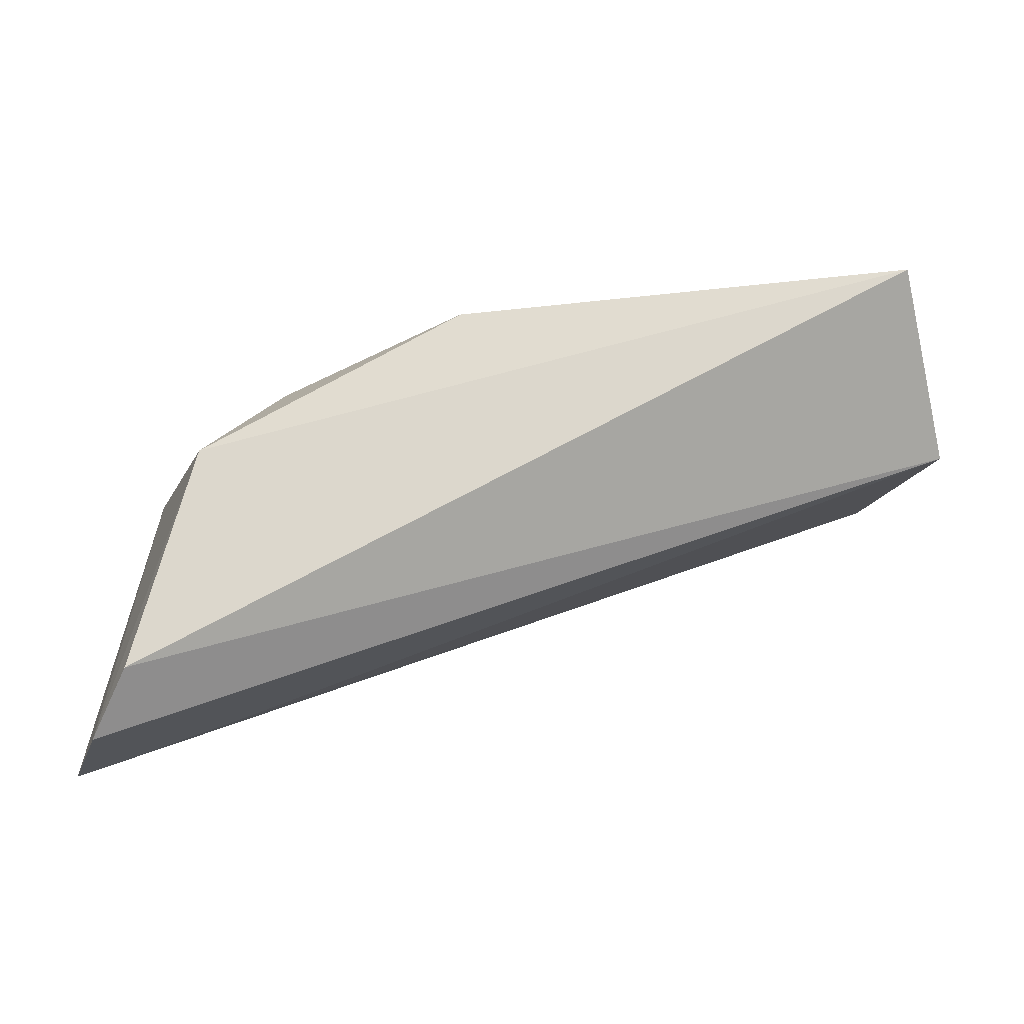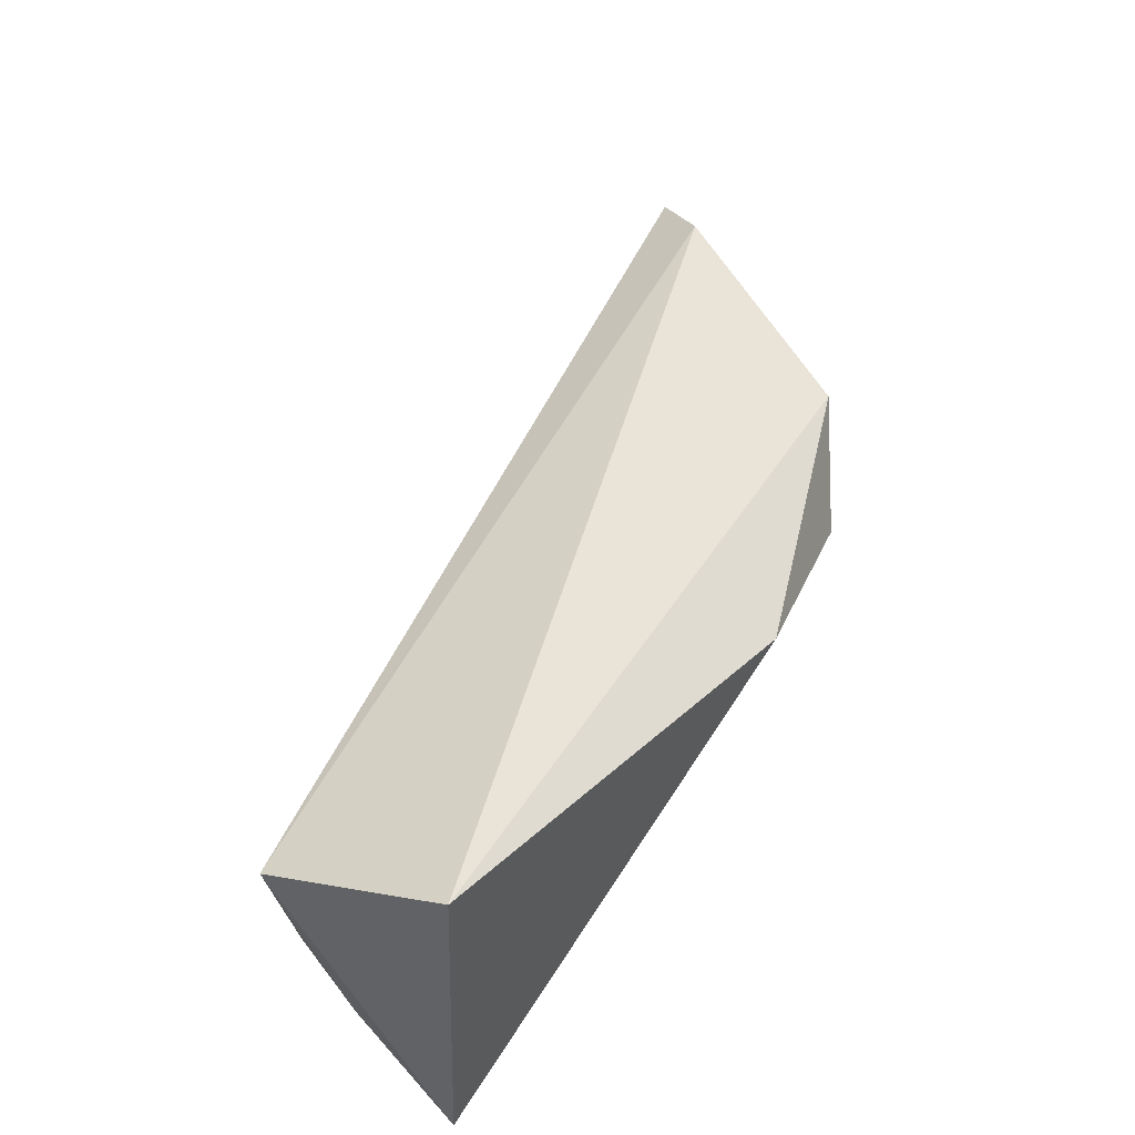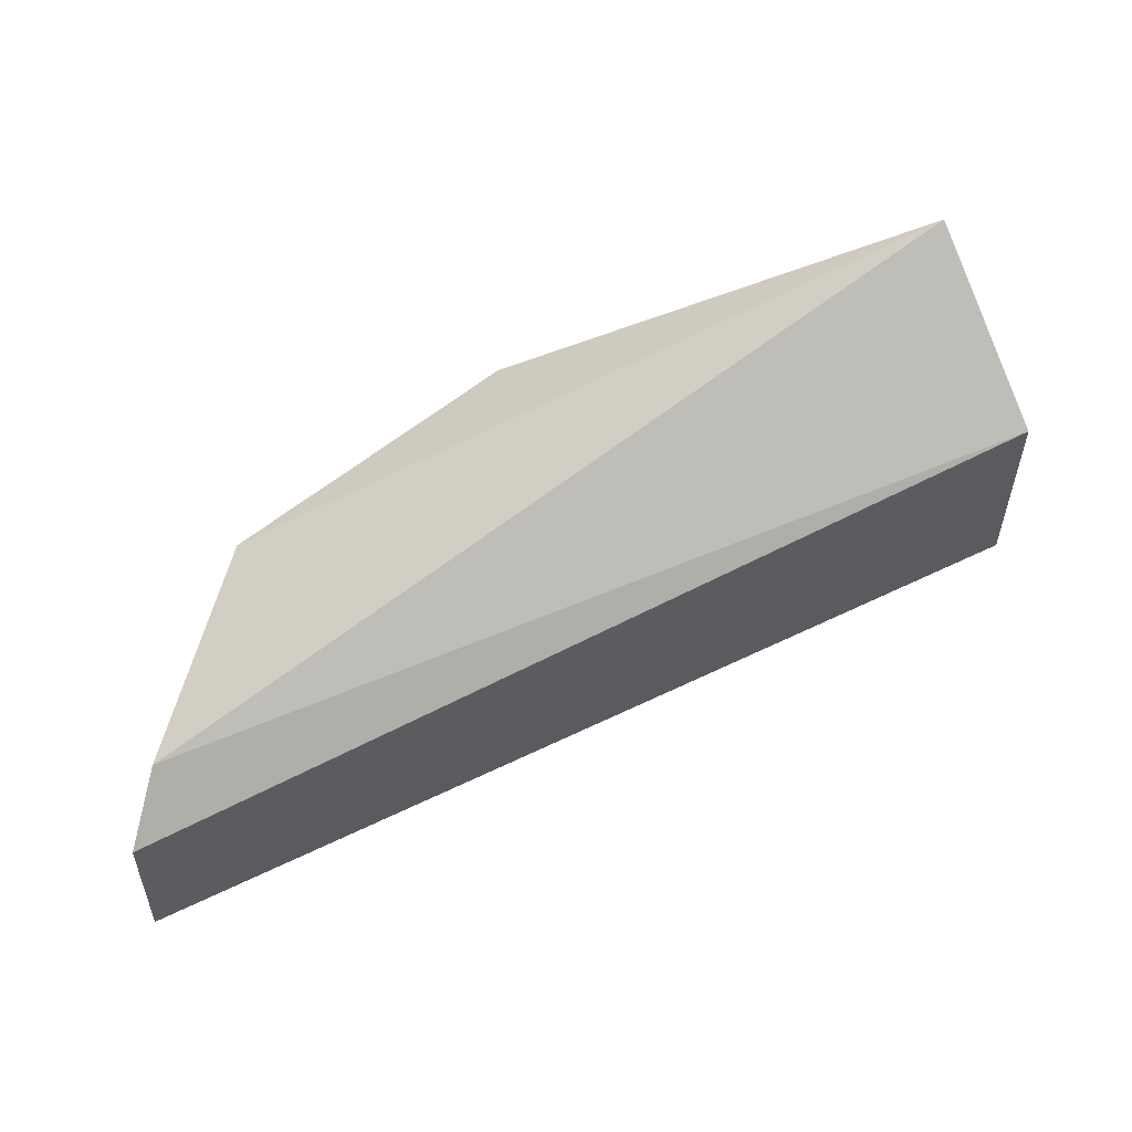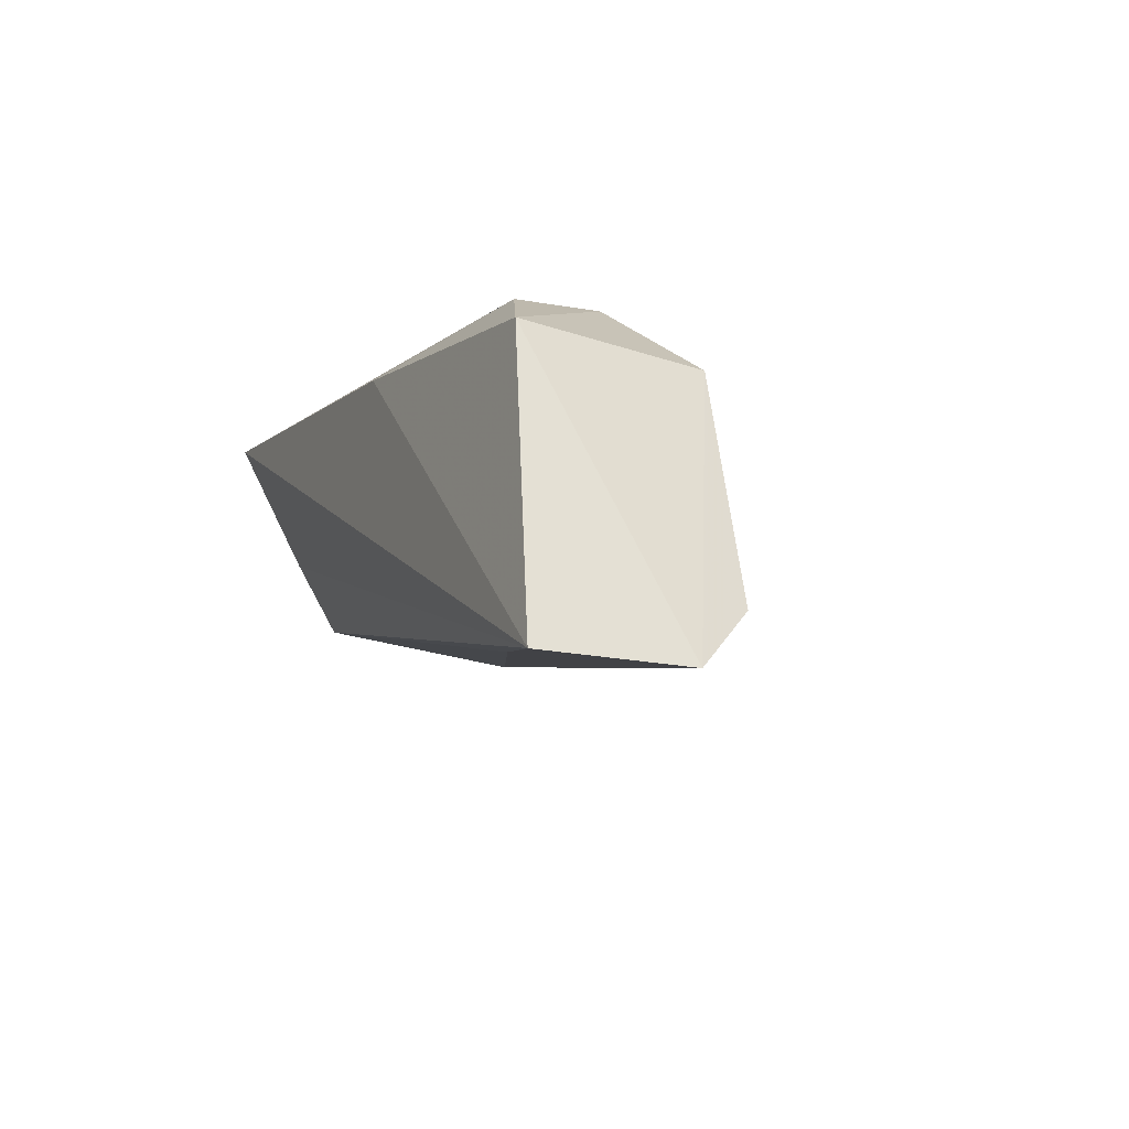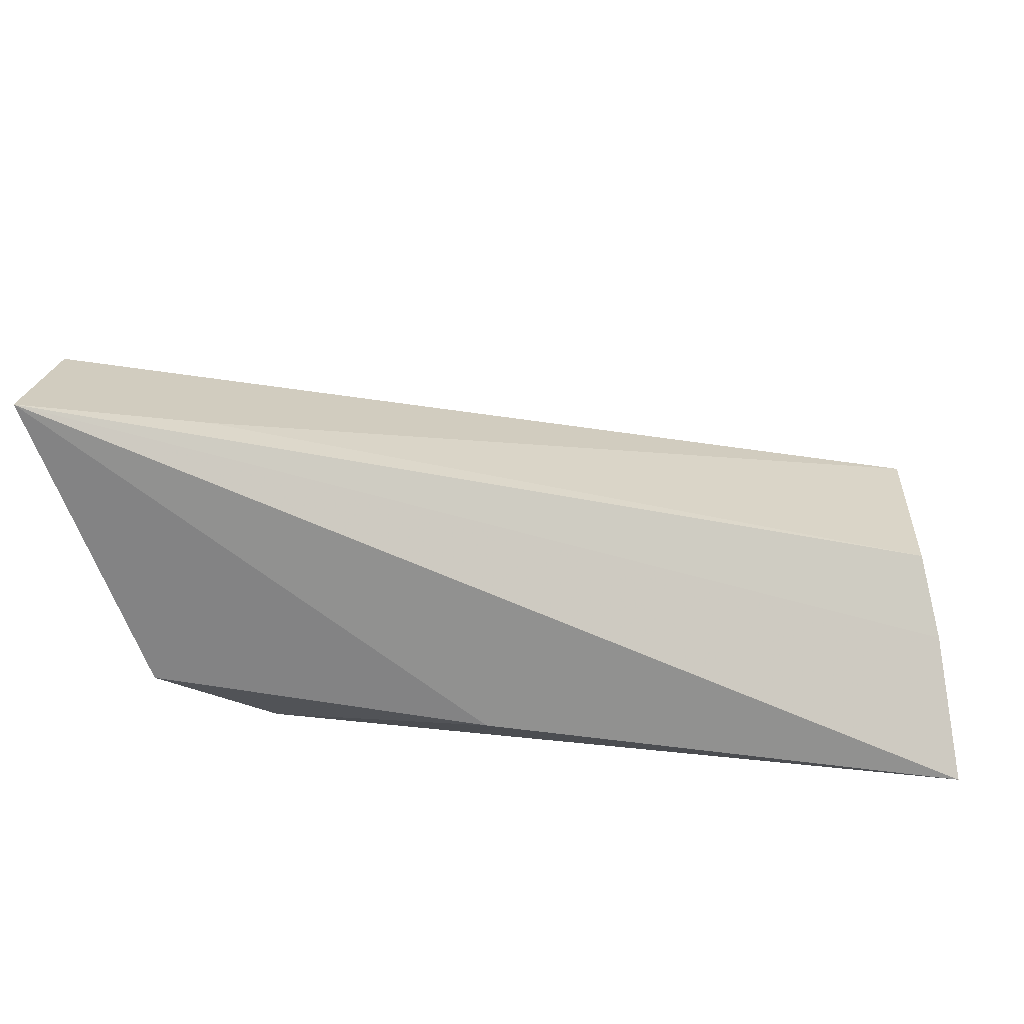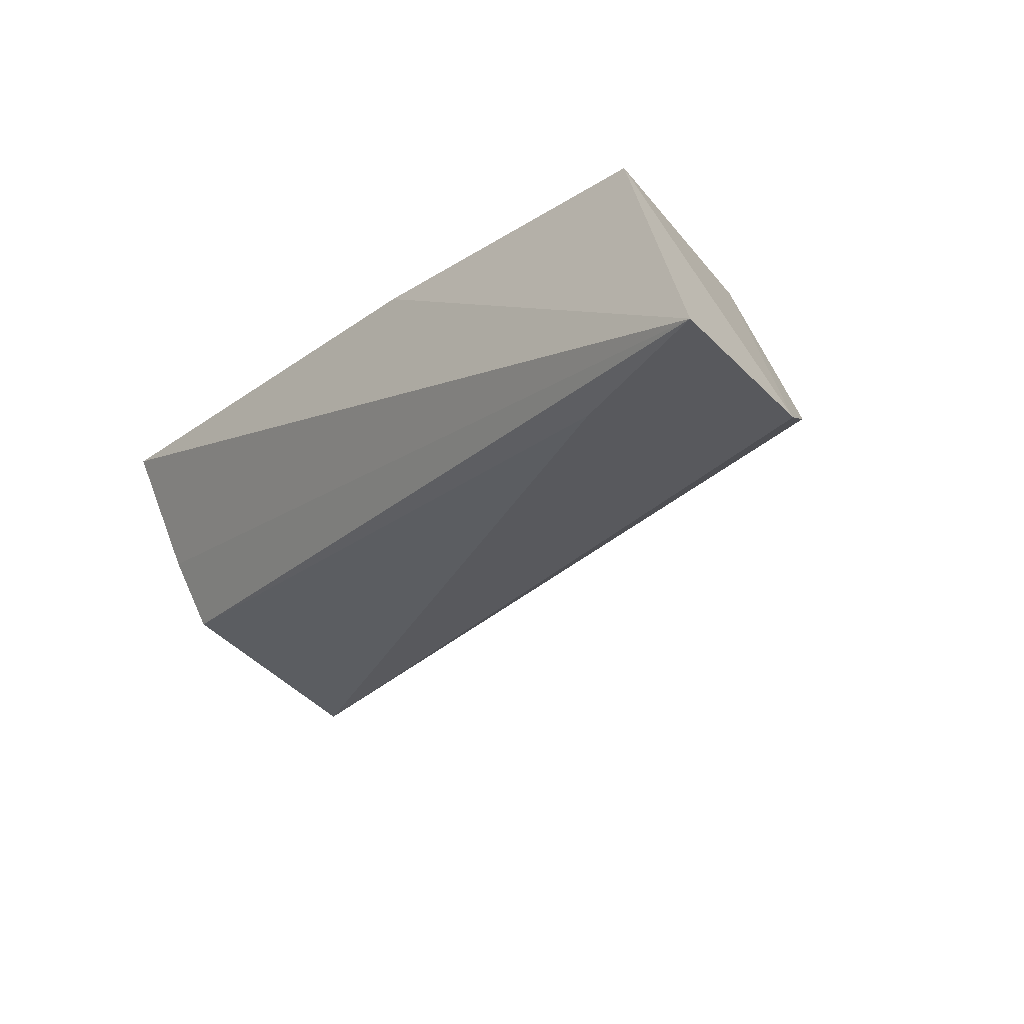
<metadata>
{"format":"obj","ext":"obj","renderer":"f3d","projection":"perspective","resolution":1024,"background":"white","views":[{"elev":-17.9,"azim":-11.4,"up":"+Y"},{"elev":64.7,"azim":132.8,"up":"+Z"},{"elev":-30.2,"azim":4.8,"up":"+Y"},{"elev":-21.2,"azim":-115.5,"up":"+Y"},{"elev":-65.9,"azim":5.4,"up":"+Z"},{"elev":-45.2,"azim":-135.4,"up":"+Y"}]}
</metadata>
<code>
v -0.1353 -0.4366 -0.04826
v 0.005623 -0.3749 -0.05459
v -0.005461 -0.3617 0.00524
v -0.07619 -0.3621 -0.02743
v -0.125 -0.3878 -0.06954
v 0.006577 -0.3536 -0.06597
v -0.1307 -0.426 -0.03878
v 0.005964 -0.3885 -0.01257
v -0.1075 -0.3749 -0.06197
v -0.1376 -0.4384 -0.0732
v -0.1202 -0.3869 -0.03839
v -0.07187 -0.3738 -0.0697
v 0.004088 -0.3874 -0.04782
v -0.1049 -0.3723 -0.04696
v -0.1104 -0.4291 -0.06369
f 6 4 3
f 8 7 1
f 8 3 7
f 8 6 3
f 8 2 6
f 9 4 6
f 10 6 2
f 10 1 5
f 11 7 3
f 11 3 4
f 11 5 1
f 11 1 7
f 12 9 6
f 12 5 9
f 12 10 5
f 12 6 10
f 13 10 2
f 13 2 8
f 14 9 5
f 14 5 11
f 14 11 4
f 14 4 9
f 15 13 8
f 15 10 13
f 15 8 1
f 15 1 10

</code>
